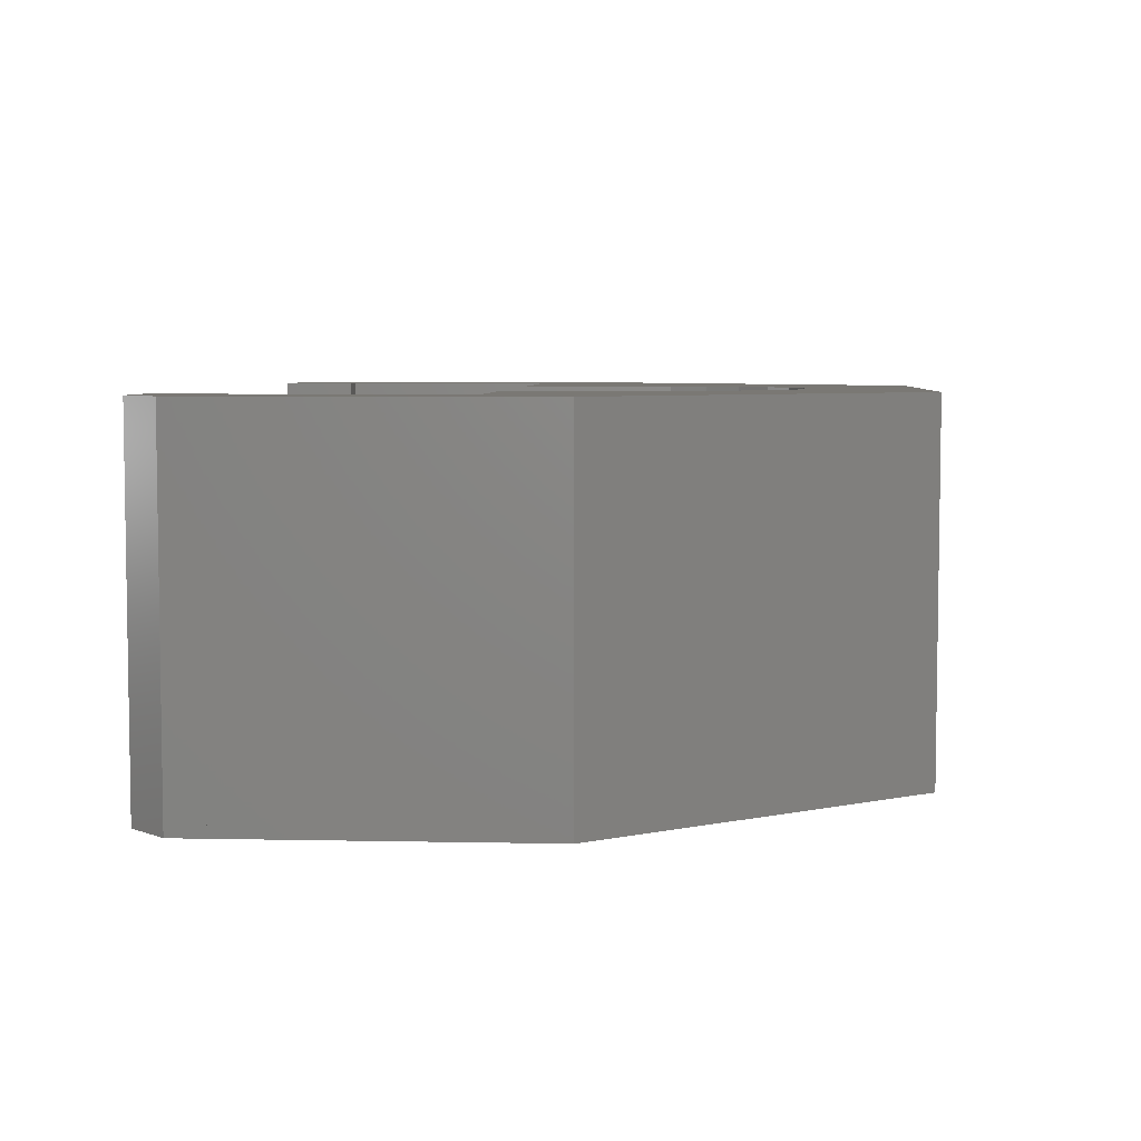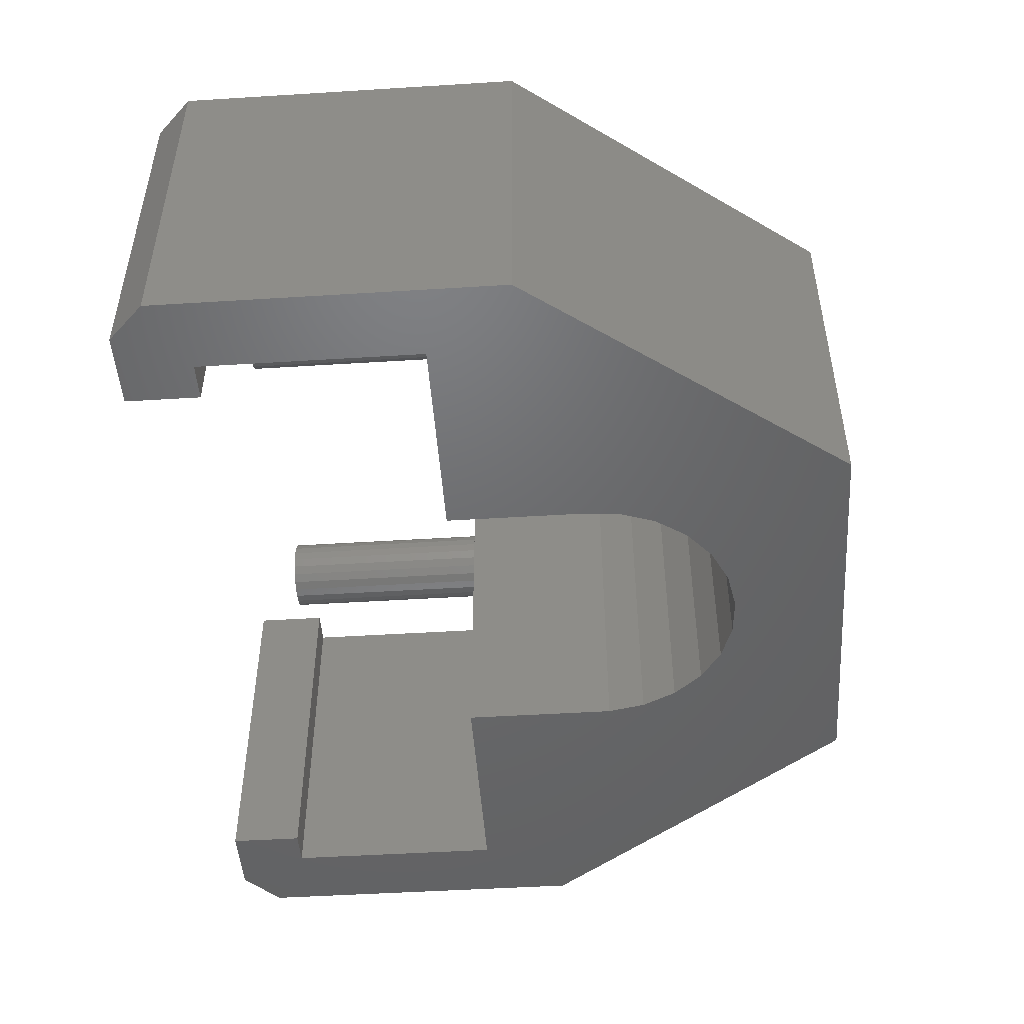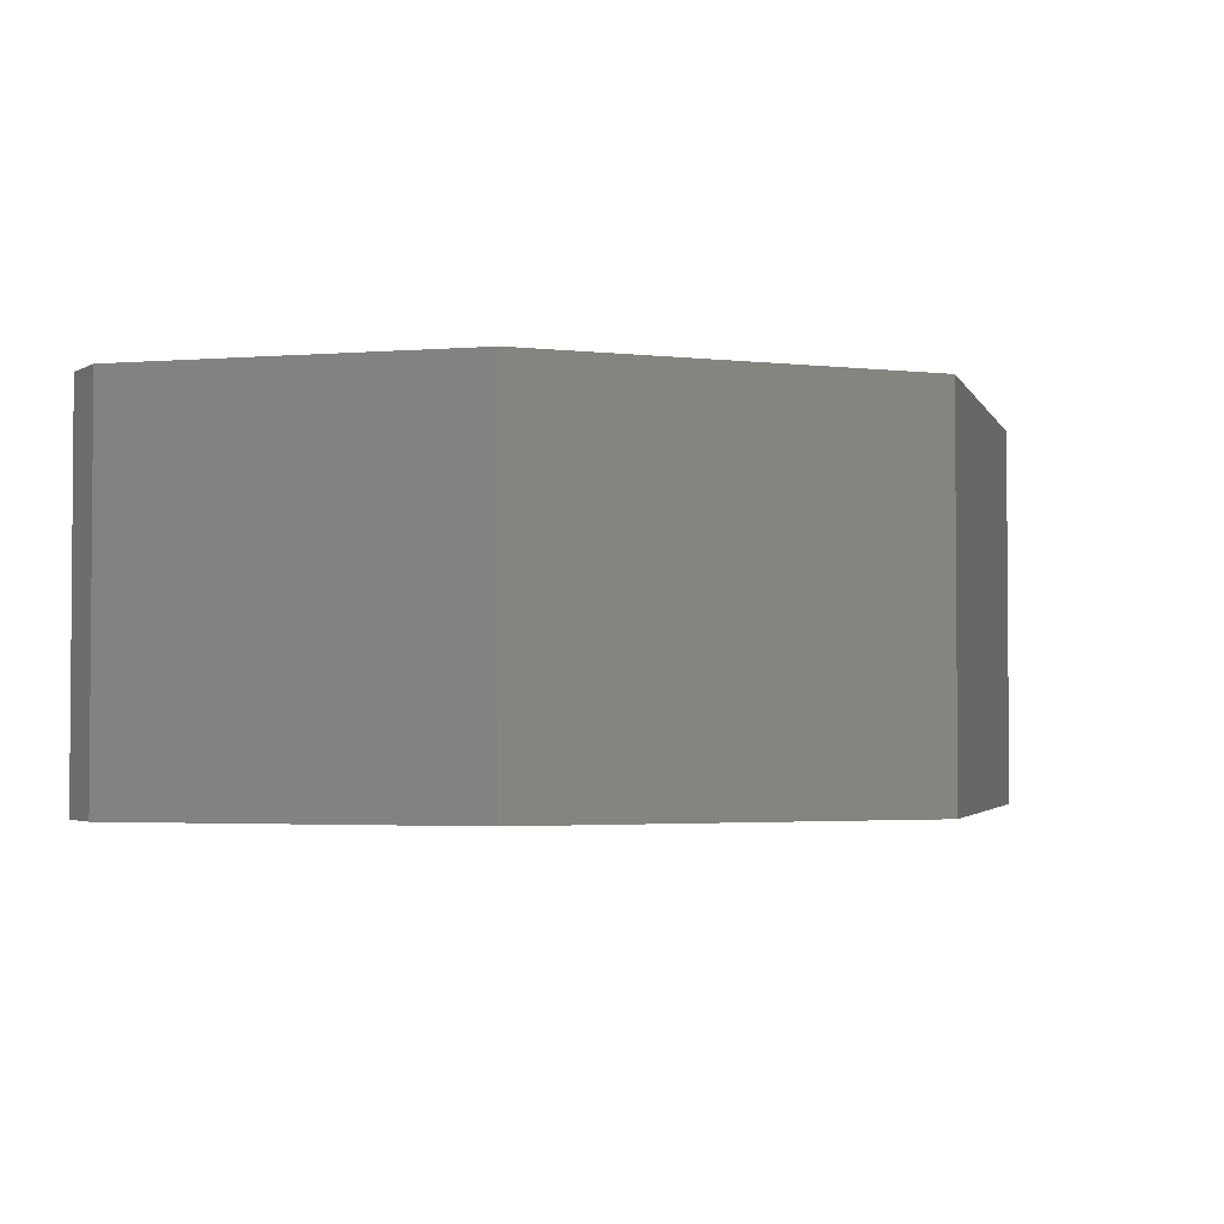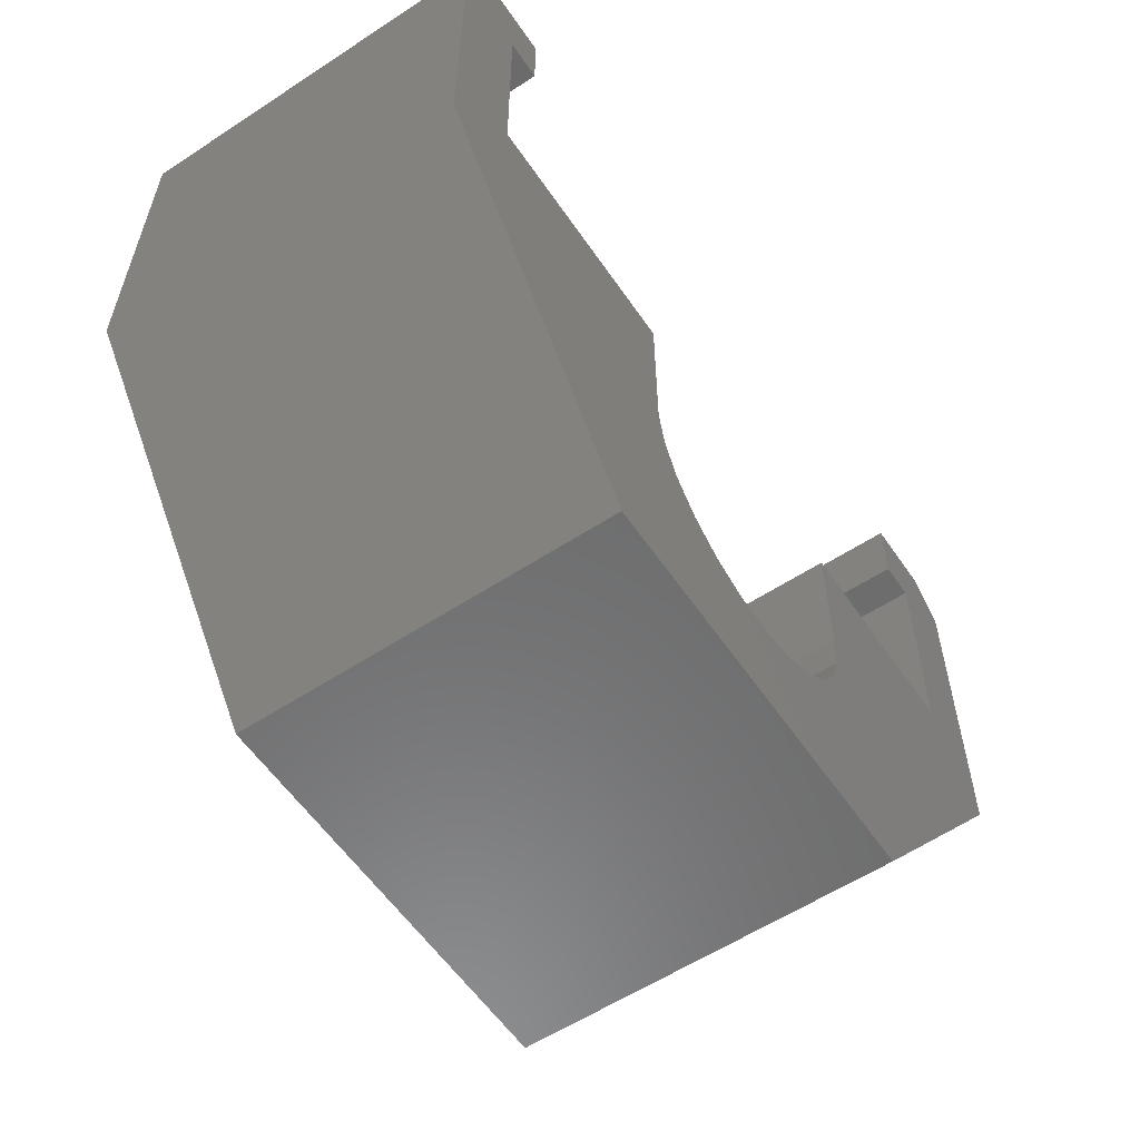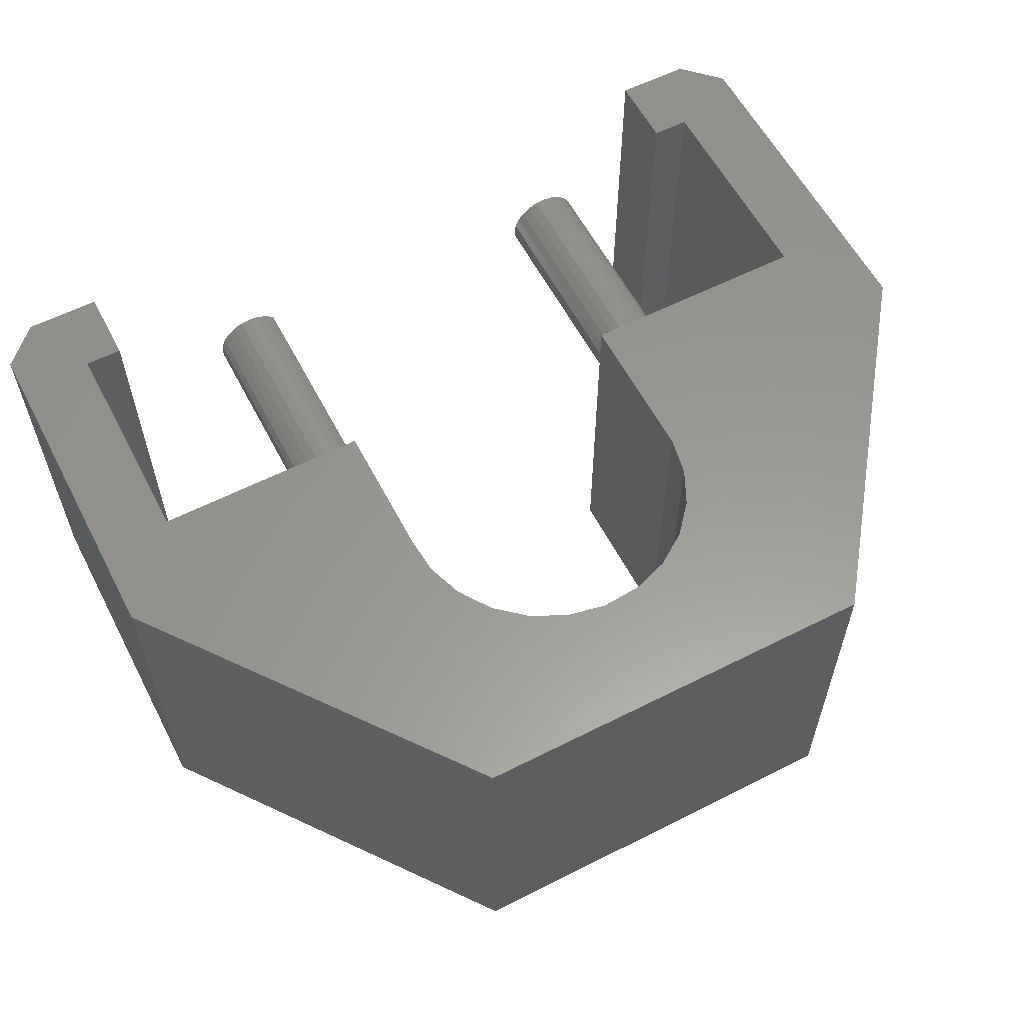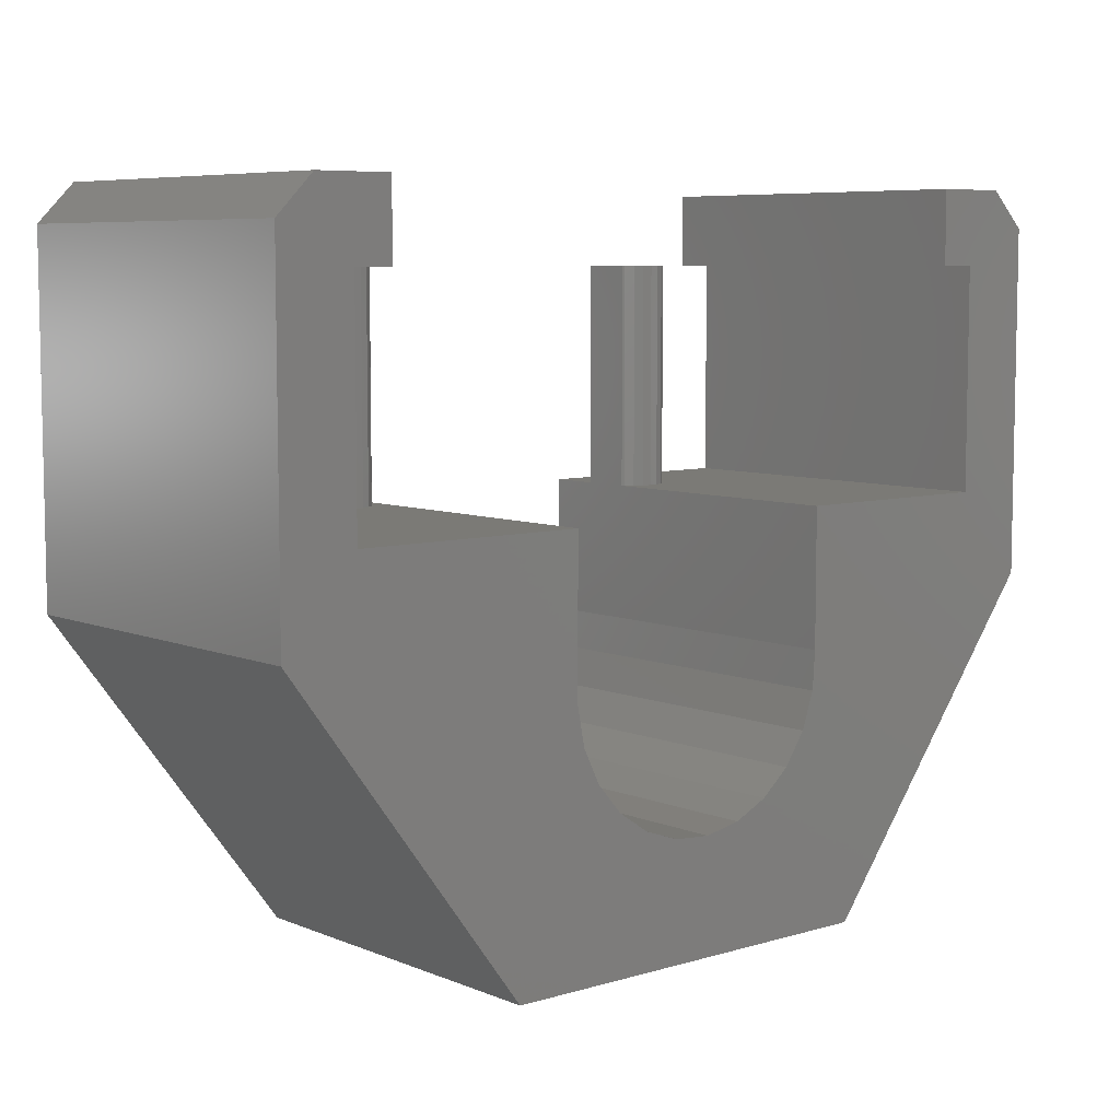
<metadata>
{"format":"stl","ext":"stl","renderer":"f3d","projection":"perspective","resolution":1024,"background":"white","views":[{"elev":5.5,"azim":93.6,"up":"+Y"},{"elev":-48.3,"azim":94.0,"up":"+Y"},{"elev":-2.7,"azim":105.2,"up":"+Y"},{"elev":-58.0,"azim":-55.9,"up":"+Z"},{"elev":59.2,"azim":152.5,"up":"+Y"},{"elev":7.0,"azim":-40.6,"up":"+Z"}]}
</metadata>
<code>
# stl→obj: 166 verts, 332 faces
v 5.259 35.27 37.5
v 4.741 35.27 37.5
v 5 35.23 37.5
v 4.5 35.37 37.5
v 5.5 35.37 37.5
v 4.293 35.52 37.5
v 5.707 35.52 37.5
v 4.25 35.58 37.5
v 5.866 35.73 37.5
v 4.25 36.88 37.5
v 5.966 35.97 37.5
v 6 36.23 37.5
v 5.966 36.49 37.5
v 5.866 36.73 37.5
v 5.707 36.94 37.5
v 4.293 36.94 37.5
v 4.5 37.1 37.5
v 5.5 37.1 37.5
v 4.741 37.2 37.5
v 5.259 37.2 37.5
v 5 37.23 37.5
v -3.735 28.23 27.33
v -3.735 38.23 31.5
v -3.735 28.23 31.5
v -3.735 38.23 27.33
v 10 28.23 31.5
v 12 28.23 37.5
v 10 28.23 37.5
v 12 28.23 31.5
v -4.741 35.27 37.5
v -5.259 35.27 37.5
v -5 35.23 37.5
v -5.5 35.37 37.5
v -4.5 35.37 37.5
v -5.707 35.52 37.5
v -4.293 35.52 37.5
v -5.866 35.73 37.5
v -4.134 35.73 37.5
v -5.966 35.97 37.5
v -4.034 35.97 37.5
v -6 36.23 37.5
v -4 36.23 37.5
v -5.966 36.49 37.5
v -4.034 36.49 37.5
v -5.866 36.73 37.5
v -4.134 36.73 37.5
v -5.707 36.94 37.5
v -4.293 36.94 37.5
v -5.5 37.1 37.5
v -4.5 37.1 37.5
v -5.259 37.2 37.5
v -4.741 37.2 37.5
v -5 37.23 37.5
v 10 38.23 31.5
v 4.25 28.23 31.5
v 5.5 35.37 31.5
v 5.259 35.27 31.5
v 5 35.23 31.5
v 5.707 35.52 31.5
v 5.866 35.73 31.5
v 5.966 35.97 31.5
v 6 36.23 31.5
v 5.966 36.49 31.5
v 5.866 36.73 31.5
v 5.707 36.94 31.5
v 5.5 37.1 31.5
v 5.259 37.2 31.5
v 5 37.23 31.5
v 4.25 38.23 31.5
v 4.293 36.94 31.5
v 4.25 36.88 31.5
v 4.5 37.1 31.5
v 4.741 37.2 31.5
v 4.293 35.52 31.5
v 4.25 35.58 31.5
v 4.5 35.37 31.5
v 4.741 35.27 31.5
v -4.5 37.1 31.5
v -4.741 37.2 31.5
v -3.535 28.23 26.31
v -3.535 38.23 26.31
v -3.077 28.23 25.37
v -3.077 38.23 25.37
v 7 28.23 22.5
v 10 38.23 26.5
v 10 28.23 26.5
v 7 38.23 22.5
v -7 38.23 22.5
v -10 28.23 26.5
v -10 38.23 26.5
v -7 28.23 22.5
v -4.293 36.94 31.5
v -0.5374 38.23 23.66
v -1.525 28.23 24
v -0.5374 28.23 23.66
v -1.525 38.23 24
v 2.467 38.23 24.25
v 1.529 28.23 23.79
v 2.467 28.23 24.25
v 1.529 38.23 23.79
v 0.5043 28.23 23.59
v 0.5043 38.23 23.59
v -5.259 37.2 31.5
v -5.5 37.1 31.5
v -2.391 28.23 24.58
v -2.391 38.23 24.58
v -4 36.23 31.5
v -4.034 36.49 31.5
v -4.134 36.73 31.5
v 3.255 38.23 24.93
v 3.838 28.23 25.8
v 3.838 38.23 25.8
v 3.255 28.23 24.93
v 4.178 28.23 26.78
v 4.178 38.23 26.78
v 4.25 28.23 27.83
v 4.25 38.23 27.83
v -4.5 35.37 31.5
v -4.741 35.27 31.5
v -4.134 35.73 31.5
v -4.034 35.97 31.5
v -5 37.23 31.5
v -4.293 35.52 31.5
v -5.5 35.37 31.5
v -5.707 35.52 31.5
v -5.259 35.27 31.5
v -5.866 35.73 31.5
v -5.966 35.97 31.5
v -5.866 36.73 31.5
v -5.707 36.94 31.5
v -5 35.23 31.5
v -6 36.23 31.5
v -5.966 36.49 31.5
v -10 38.23 31.5
v -10 28.23 31.5
v -5.5 28.23 20.5
v 5.5 38.23 20.5
v 5.5 28.23 20.5
v -5.5 38.23 20.5
v -12 38.23 37.5
v -12 28.23 31.5
v -12 28.23 37.5
v -12 38.23 29.17
v -12 28.23 29.17
v -10 38.23 37.5
v -10 28.23 37.5
v 12 38.23 37.5
v 12 38.23 29.17
v 12 28.23 29.17
v 10 38.23 37.5
v -9 28.23 39.5
v -11 38.23 39.5
v -11 28.23 39.5
v -9 38.23 39.5
v -12 38.23 38.5
v -9 38.23 37.5
v -12 28.23 38.5
v -9 28.23 37.5
v 9 28.23 37.5
v 11 28.23 39.5
v 9 28.23 39.5
v 12 28.23 38.5
v 12 38.23 38.5
v 11 38.23 39.5
v 9 38.23 37.5
v 9 38.23 39.5
f 1 2 3
f 2 1 4
f 4 1 5
f 4 5 6
f 6 5 7
f 6 7 8
f 8 7 9
f 8 9 10
f 10 9 11
f 10 11 12
f 10 12 13
f 10 13 14
f 10 14 15
f 10 15 16
f 16 15 17
f 17 15 18
f 17 18 19
f 19 18 20
f 19 20 21
f 22 23 24
f 23 22 25
f 26 27 28
f 27 26 29
f 30 31 32
f 31 30 33
f 33 30 34
f 33 34 35
f 35 34 36
f 35 36 37
f 37 36 38
f 37 38 39
f 39 38 40
f 39 40 41
f 41 40 42
f 41 42 43
f 43 42 44
f 43 44 45
f 45 44 46
f 45 46 47
f 47 46 48
f 47 48 49
f 49 48 50
f 49 50 51
f 51 50 52
f 51 52 53
f 54 55 26
f 55 54 56
f 55 56 57
f 55 57 58
f 56 54 59
f 59 54 60
f 60 54 61
f 61 54 62
f 62 54 63
f 63 54 64
f 64 54 65
f 65 54 66
f 66 54 67
f 67 54 68
f 68 54 69
f 70 69 71
f 69 70 72
f 69 72 73
f 69 73 68
f 55 74 75
f 74 55 76
f 76 55 77
f 77 55 58
f 52 78 79
f 78 52 50
f 80 25 22
f 25 80 81
f 82 81 80
f 81 82 83
f 84 85 86
f 85 84 87
f 88 89 90
f 89 88 91
f 50 92 78
f 92 50 48
f 93 94 95
f 94 93 96
f 97 98 99
f 98 97 100
f 100 101 98
f 101 100 102
f 49 103 104
f 103 49 51
f 96 105 94
f 105 96 106
f 107 44 42
f 44 107 108
f 109 48 46
f 48 109 92
f 21 73 19
f 73 21 68
f 101 93 95
f 93 101 102
f 110 111 112
f 111 110 113
f 105 83 82
f 83 105 106
f 110 99 113
f 99 110 97
f 112 114 115
f 114 112 111
f 19 72 17
f 72 19 73
f 115 116 117
f 116 115 114
f 118 30 119
f 30 118 34
f 120 40 38
f 40 120 121
f 51 122 103
f 122 51 53
f 36 120 38
f 120 36 123
f 17 70 16
f 70 17 72
f 124 35 125
f 35 124 33
f 126 33 124
f 33 126 31
f 39 127 37
f 127 39 128
f 123 34 118
f 34 123 36
f 108 46 44
f 46 108 109
f 40 107 42
f 107 40 121
f 47 129 45
f 129 47 130
f 18 67 20
f 67 18 66
f 47 104 130
f 104 47 49
f 119 32 131
f 32 119 30
f 131 31 126
f 31 131 32
f 127 35 37
f 35 127 125
f 132 39 41
f 39 132 128
f 133 41 43
f 41 133 132
f 20 68 21
f 68 20 67
f 45 133 43
f 133 45 129
f 15 66 18
f 66 15 65
f 64 15 14
f 15 64 65
f 63 14 13
f 14 63 64
f 53 79 122
f 79 53 52
f 70 10 16
f 10 70 71
f 62 13 12
f 13 62 63
f 11 62 12
f 62 11 61
f 60 11 9
f 11 60 61
f 7 60 9
f 60 7 59
f 56 7 5
f 7 56 59
f 57 5 1
f 5 57 56
f 58 1 3
f 1 58 57
f 77 3 2
f 3 77 58
f 76 2 4
f 2 76 77
f 74 4 6
f 4 74 76
f 8 74 6
f 74 8 75
f 117 71 69
f 71 117 75
f 75 117 55
f 55 117 116
f 71 8 10
f 8 71 75
f 24 119 131
f 119 24 118
f 118 24 123
f 123 24 120
f 120 24 121
f 121 24 23
f 121 23 107
f 107 23 108
f 108 23 109
f 109 23 92
f 92 23 78
f 78 23 79
f 79 23 122
f 122 23 134
f 24 134 135
f 134 24 124
f 124 24 126
f 126 24 131
f 134 124 125
f 134 125 127
f 134 127 128
f 134 128 132
f 134 132 133
f 134 133 129
f 134 129 130
f 134 130 104
f 134 104 103
f 134 103 122
f 136 137 138
f 137 136 139
f 23 90 134
f 90 23 88
f 88 23 139
f 139 23 25
f 139 25 81
f 139 81 83
f 139 83 106
f 139 106 96
f 139 96 137
f 137 96 93
f 137 93 102
f 137 102 100
f 137 100 97
f 137 97 110
f 137 110 112
f 137 112 115
f 137 115 117
f 137 117 69
f 137 69 54
f 137 54 87
f 87 54 85
f 138 87 84
f 87 138 137
f 139 91 88
f 91 139 136
f 140 141 142
f 141 140 143
f 141 143 144
f 145 134 140
f 140 90 143
f 90 140 134
f 146 140 142
f 140 146 145
f 135 145 146
f 145 135 134
f 29 147 27
f 147 29 148
f 148 29 149
f 27 150 28
f 150 27 147
f 150 26 28
f 26 150 54
f 147 54 150
f 54 147 85
f 85 147 148
f 149 85 148
f 85 149 86
f 143 89 144
f 89 143 90
f 135 142 141
f 142 135 146
f 136 80 22
f 80 136 82
f 82 136 105
f 105 136 94
f 94 136 138
f 94 138 95
f 95 138 101
f 101 138 98
f 98 138 99
f 99 138 113
f 113 138 111
f 111 138 114
f 114 138 116
f 116 26 55
f 26 116 138
f 26 138 84
f 26 84 86
f 26 86 29
f 29 86 149
f 89 141 144
f 141 89 135
f 135 89 91
f 135 91 24
f 24 91 136
f 24 136 22
f 151 152 153
f 152 151 154
f 155 145 140
f 145 155 152
f 145 152 154
f 145 154 156
f 155 142 157
f 142 155 140
f 142 153 157
f 153 142 146
f 153 146 151
f 151 146 158
f 159 160 161
f 160 159 28
f 160 28 27
f 160 27 162
f 27 163 162
f 163 27 147
f 164 165 166
f 165 164 150
f 150 164 147
f 147 164 163
f 158 154 151
f 154 158 156
f 145 158 146
f 158 145 156
f 166 159 161
f 159 166 165
f 165 28 159
f 28 165 150
f 160 166 161
f 166 160 164
f 162 164 160
f 164 162 163
f 153 155 157
f 155 153 152

</code>
